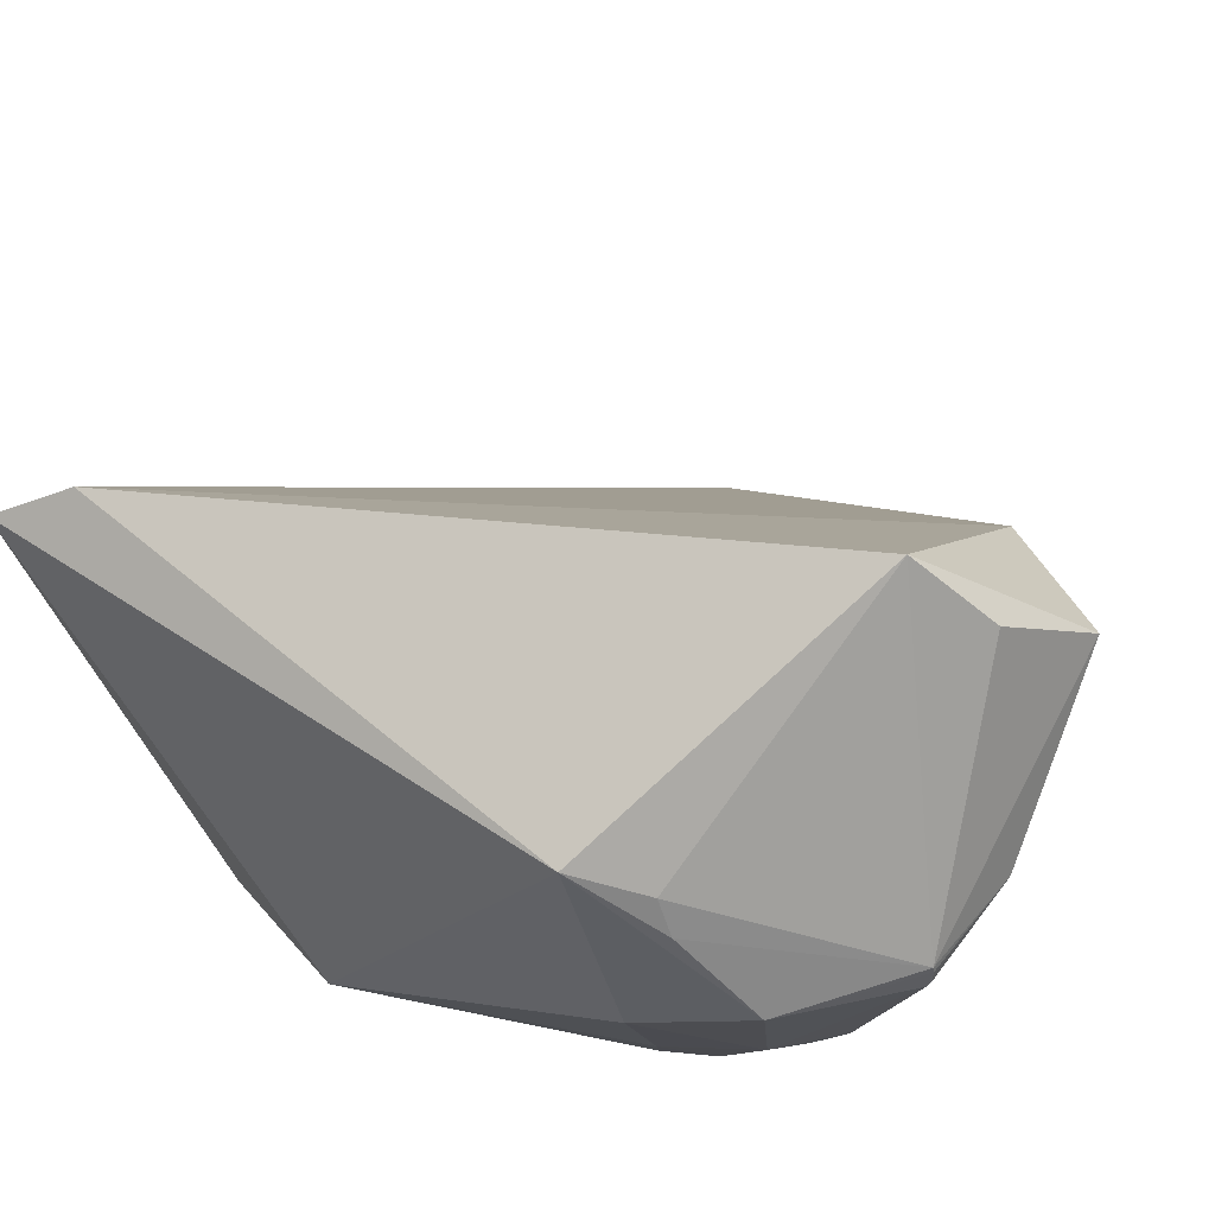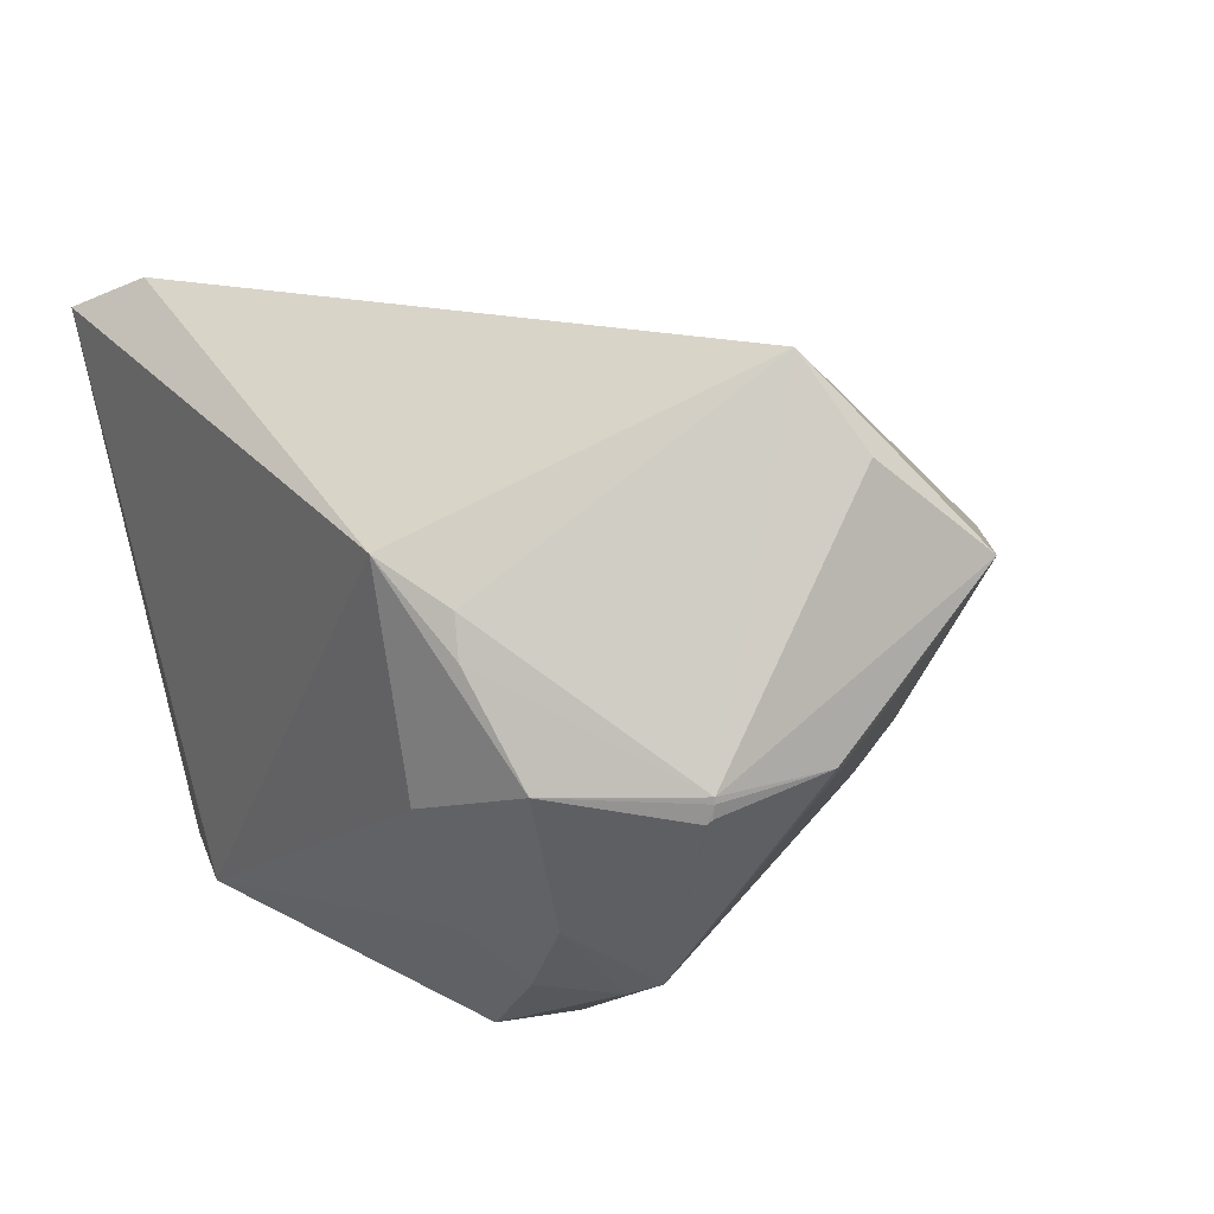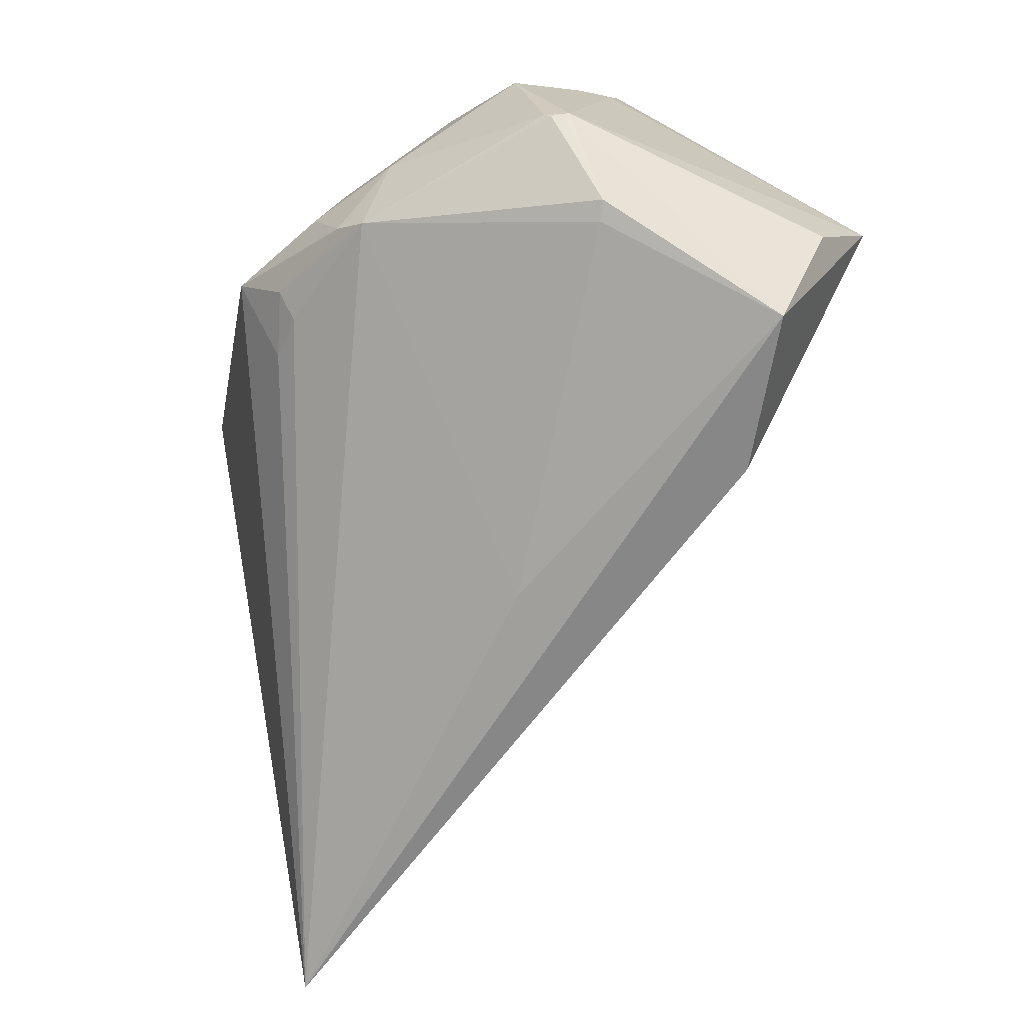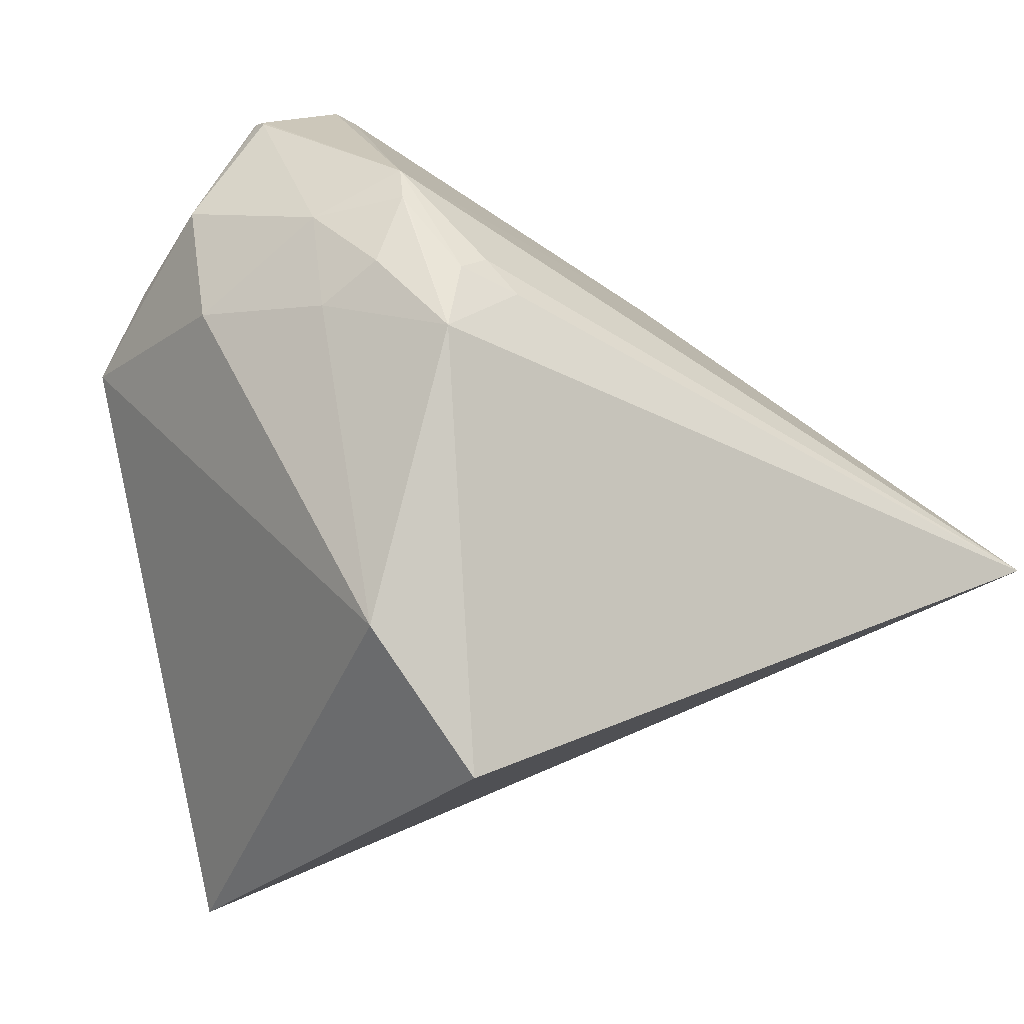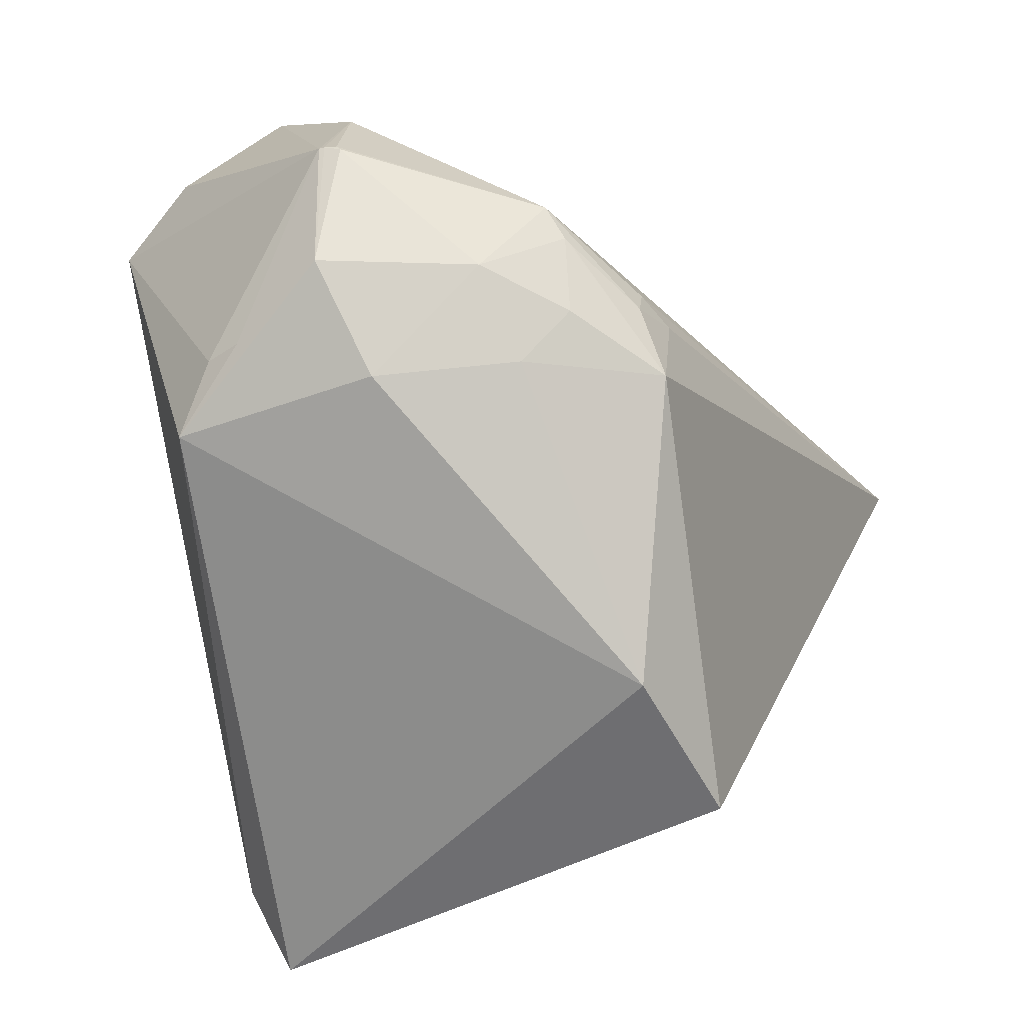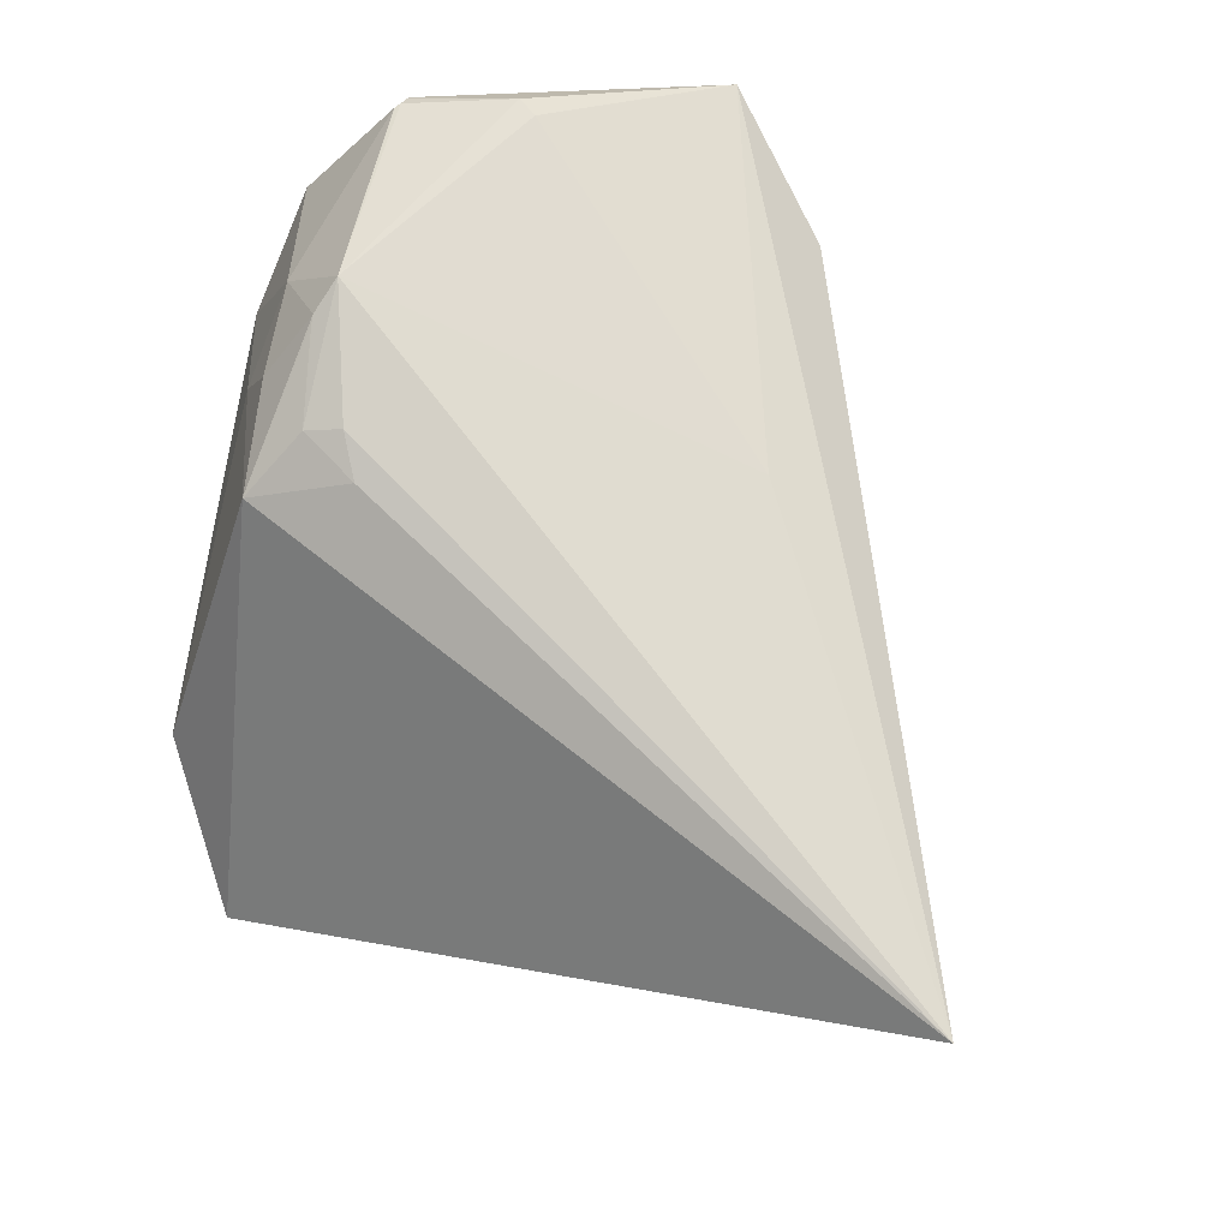
<metadata>
{"format":"obj","ext":"obj","renderer":"f3d","projection":"perspective","resolution":1024,"background":"white","views":[{"elev":62.5,"azim":-60.6,"up":"+Y"},{"elev":35.6,"azim":-37.9,"up":"+Y"},{"elev":71.9,"azim":65.5,"up":"+Z"},{"elev":5.0,"azim":-46.3,"up":"+Z"},{"elev":13.9,"azim":-83.2,"up":"+Z"},{"elev":37.0,"azim":13.1,"up":"+Z"}]}
</metadata>
<code>
o
v -175.3 19.67 -152.2
v -158.9 39.74 -123.5
v 95.08 -238.7 4.257
v -175.3 19.67 -152.2
v 95.08 -238.7 4.257
v -192 -168.5 -61.72
v -158.9 39.74 -123.5
v -1.07 13.4 158.2
v 95.08 -238.7 4.257
v -78.68 107.9 147.7
v -1.07 13.4 158.2
v -158.9 39.74 -123.5
v -1.07 13.4 158.2
v -40.42 43.99 205.7
v 95.08 -238.7 4.257
v -78.68 107.9 147.7
v -40.42 43.99 205.7
v -1.07 13.4 158.2
v -73.64 81.74 180.7
v -40.42 43.99 205.7
v -78.68 107.9 147.7
v -40.42 43.99 205.7
v 0.1376 -91.49 123.4
v 95.08 -238.7 4.257
v -175.3 19.67 -152.2
v -206.1 54.02 94.2
v -158.9 39.74 -123.5
v -78.68 107.9 147.7
v -158.9 39.74 -123.5
v -206.1 54.02 94.2
v -175.3 19.67 -152.2
v -192 -168.5 -61.72
v -219.7 -137.3 -0.2159
v -175.3 19.67 -152.2
v -219.7 -137.3 -0.2159
v -206.1 54.02 94.2
v -78.68 107.9 147.7
v -206.1 54.02 94.2
v -194.6 43.62 123.7
v -40.42 43.99 205.7
v -106.3 -6.217 210.3
v 0.1376 -91.49 123.4
v -113.1 -1.948 214.3
v -106.3 -6.217 210.3
v -40.42 43.99 205.7
v -206.1 54.02 94.2
v -199.5 30.5 132.1
v -194.6 43.62 123.7
v -73.64 81.74 180.7
v -78.68 107.9 147.7
v -157.1 3.636 207
v -78.68 107.9 147.7
v -194.6 43.62 123.7
v -157.1 3.636 207
v -73.64 81.74 180.7
v -157.1 3.636 207
v -40.42 43.99 205.7
v -113.1 -1.948 214.3
v -40.42 43.99 205.7
v -157.1 3.636 207
v -199.5 30.5 132.1
v -157.1 3.636 207
v -194.6 43.62 123.7
v -113.1 -1.948 214.3
v -157.1 3.636 207
v -157.5 1.286 207.6
v -113.1 -1.948 214.3
v -157.5 1.286 207.6
v -158.6 -3.973 208
v -157.5 1.286 207.6
v -160.2 -5.747 207.2
v -158.6 -3.973 208
v -206.1 54.02 94.2
v -198.4 -1.967 166.6
v -199.5 30.5 132.1
v -199.5 30.5 132.1
v -198.4 -1.967 166.6
v -157.1 3.636 207
v -157.1 3.636 207
v -198.4 -1.967 166.6
v -157.5 1.286 207.6
v -157.5 1.286 207.6
v -198.4 -1.967 166.6
v -160.2 -5.747 207.2
v -160.2 -5.747 207.2
v -198.4 -1.967 166.6
v -160.5 -5.937 207
v -219.7 -137.3 -0.2159
v -213.6 -27.15 122.8
v -206.1 54.02 94.2
v -206.1 54.02 94.2
v -213.6 -27.15 122.8
v -198.4 -1.967 166.6
v 95.08 -238.7 4.257
v -180.4 -142.4 119.3
v -192 -168.5 -61.72
v -192 -168.5 -61.72
v -180.4 -142.4 119.3
v -219.7 -137.3 -0.2159
v 95.08 -238.7 4.257
v -138.4 -141.3 131.6
v -180.4 -142.4 119.3
v 0.1376 -91.49 123.4
v -157.3 -90.61 183.9
v 95.08 -238.7 4.257
v -106.3 -6.217 210.3
v -157.3 -90.61 183.9
v 0.1376 -91.49 123.4
v -113.1 -1.948 214.3
v -158.6 -3.973 208
v -157.3 -90.61 183.9
v -160.2 -5.747 207.2
v -157.3 -90.61 183.9
v -158.6 -3.973 208
v -160.2 -5.747 207.2
v -160.5 -5.937 207
v -157.3 -90.61 183.9
v -113.1 -1.948 214.3
v -157.3 -90.61 183.9
v -106.3 -6.217 210.3
v -213.6 -27.15 122.8
v -185.3 -66.68 164.1
v -198.4 -1.967 166.6
v -198.4 -1.967 166.6
v -185.3 -66.68 164.1
v -160.5 -5.937 207
v -160.5 -5.937 207
v -185.3 -66.68 164.1
v -157.3 -90.61 183.9
v 95.08 -238.7 4.257
v -145.3 -129.9 146
v -138.4 -141.3 131.6
v -157.3 -90.61 183.9
v -145.3 -129.9 146
v 95.08 -238.7 4.257
v -138.4 -141.3 131.6
v -160.3 -130.1 143.2
v -180.4 -142.4 119.3
v -145.3 -129.9 146
v -160.3 -130.1 143.2
v -138.4 -141.3 131.6
v -157.3 -90.61 183.9
v -160.3 -130.1 143.2
v -145.3 -129.9 146
v -185.3 -66.68 164.1
v -164.4 -99.41 172.4
v -157.3 -90.61 183.9
v -157.3 -90.61 183.9
v -164.4 -99.41 172.4
v -160.3 -130.1 143.2
v -160.3 -130.1 143.2
v -164.5 -101.8 169.9
v -180.4 -142.4 119.3
v -180.4 -142.4 119.3
v -164.5 -101.8 169.9
v -164.4 -99.41 172.4
v -164.4 -99.41 172.4
v -164.5 -101.8 169.9
v -160.3 -130.1 143.2
v -219.7 -137.3 -0.2159
v -197.3 -85.12 127
v -213.6 -27.15 122.8
v -180.4 -142.4 119.3
v -197.3 -85.12 127
v -219.7 -137.3 -0.2159
v -213.6 -27.15 122.8
v -197.3 -85.12 127
v -185.3 -66.68 164.1
v -185.3 -66.68 164.1
v -183.7 -103.5 145.7
v -164.4 -99.41 172.4
v -180.4 -142.4 119.3
v -164.4 -99.41 172.4
v -183.7 -103.5 145.7
v -180.4 -142.4 119.3
v -183.7 -103.5 145.7
v -197.3 -85.12 127
v -197.3 -85.12 127
v -183.7 -103.5 145.7
v -185.3 -66.68 164.1
f 1 2 3
f 4 5 6
f 7 8 9
f 10 11 12
f 13 14 15
f 16 17 18
f 19 20 21
f 22 23 24
f 25 26 27
f 28 29 30
f 31 32 33
f 34 35 36
f 37 38 39
f 40 41 42
f 43 44 45
f 46 47 48
f 49 50 51
f 52 53 54
f 55 56 57
f 58 59 60
f 61 62 63
f 64 65 66
f 67 68 69
f 70 71 72
f 73 74 75
f 76 77 78
f 79 80 81
f 82 83 84
f 85 86 87
f 88 89 90
f 91 92 93
f 94 95 96
f 97 98 99
f 100 101 102
f 103 104 105
f 106 107 108
f 109 110 111
f 112 113 114
f 115 116 117
f 118 119 120
f 121 122 123
f 124 125 126
f 127 128 129
f 130 131 132
f 133 134 135
f 136 137 138
f 139 140 141
f 142 143 144
f 145 146 147
f 148 149 150
f 151 152 153
f 154 155 156
f 157 158 159
f 160 161 162
f 163 164 165
f 166 167 168
f 169 170 171
f 172 173 174
f 175 176 177
f 178 179 180

</code>
